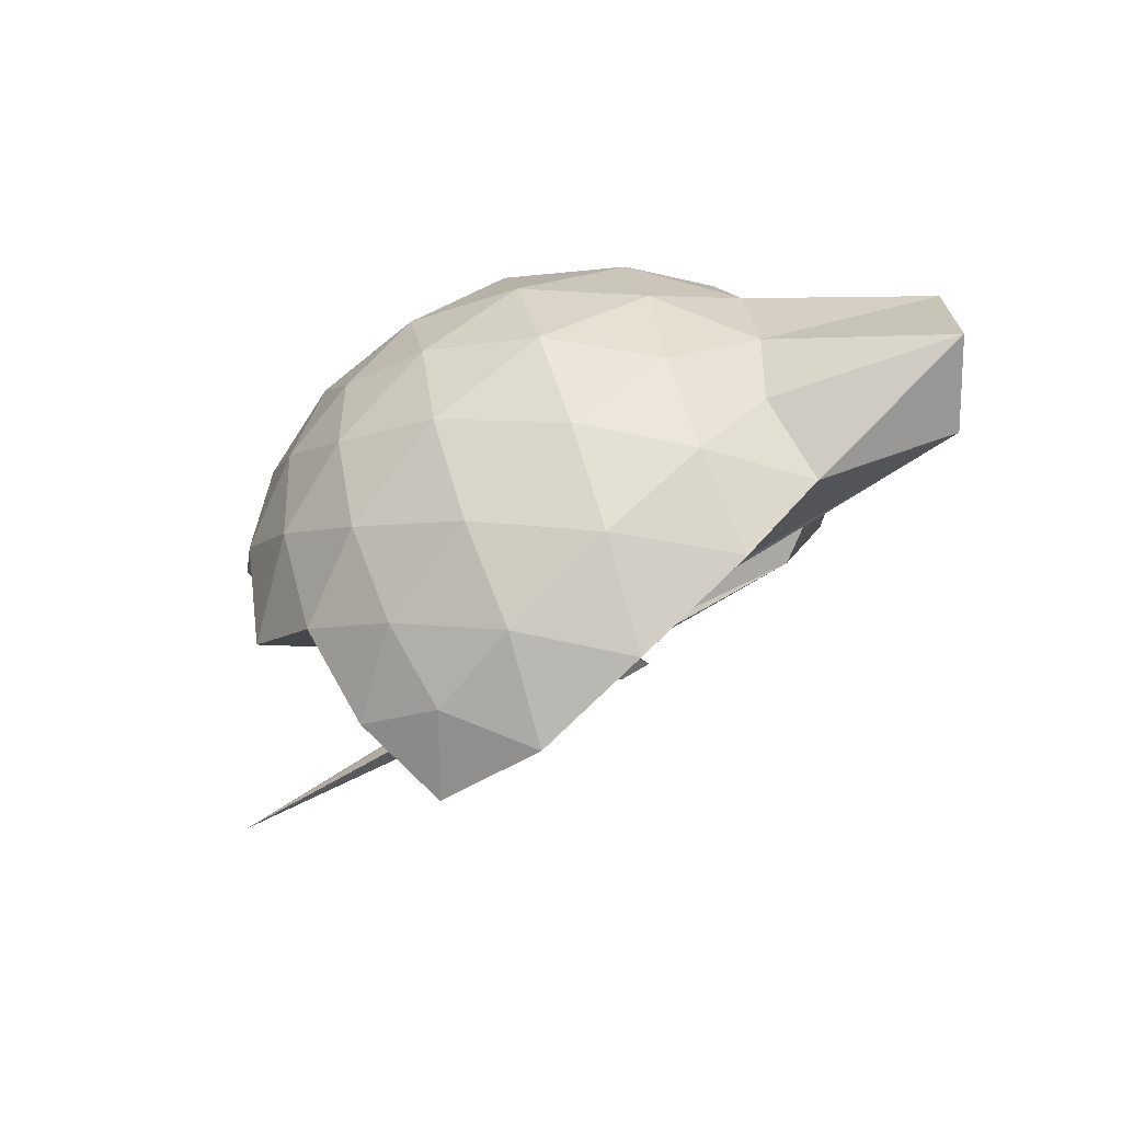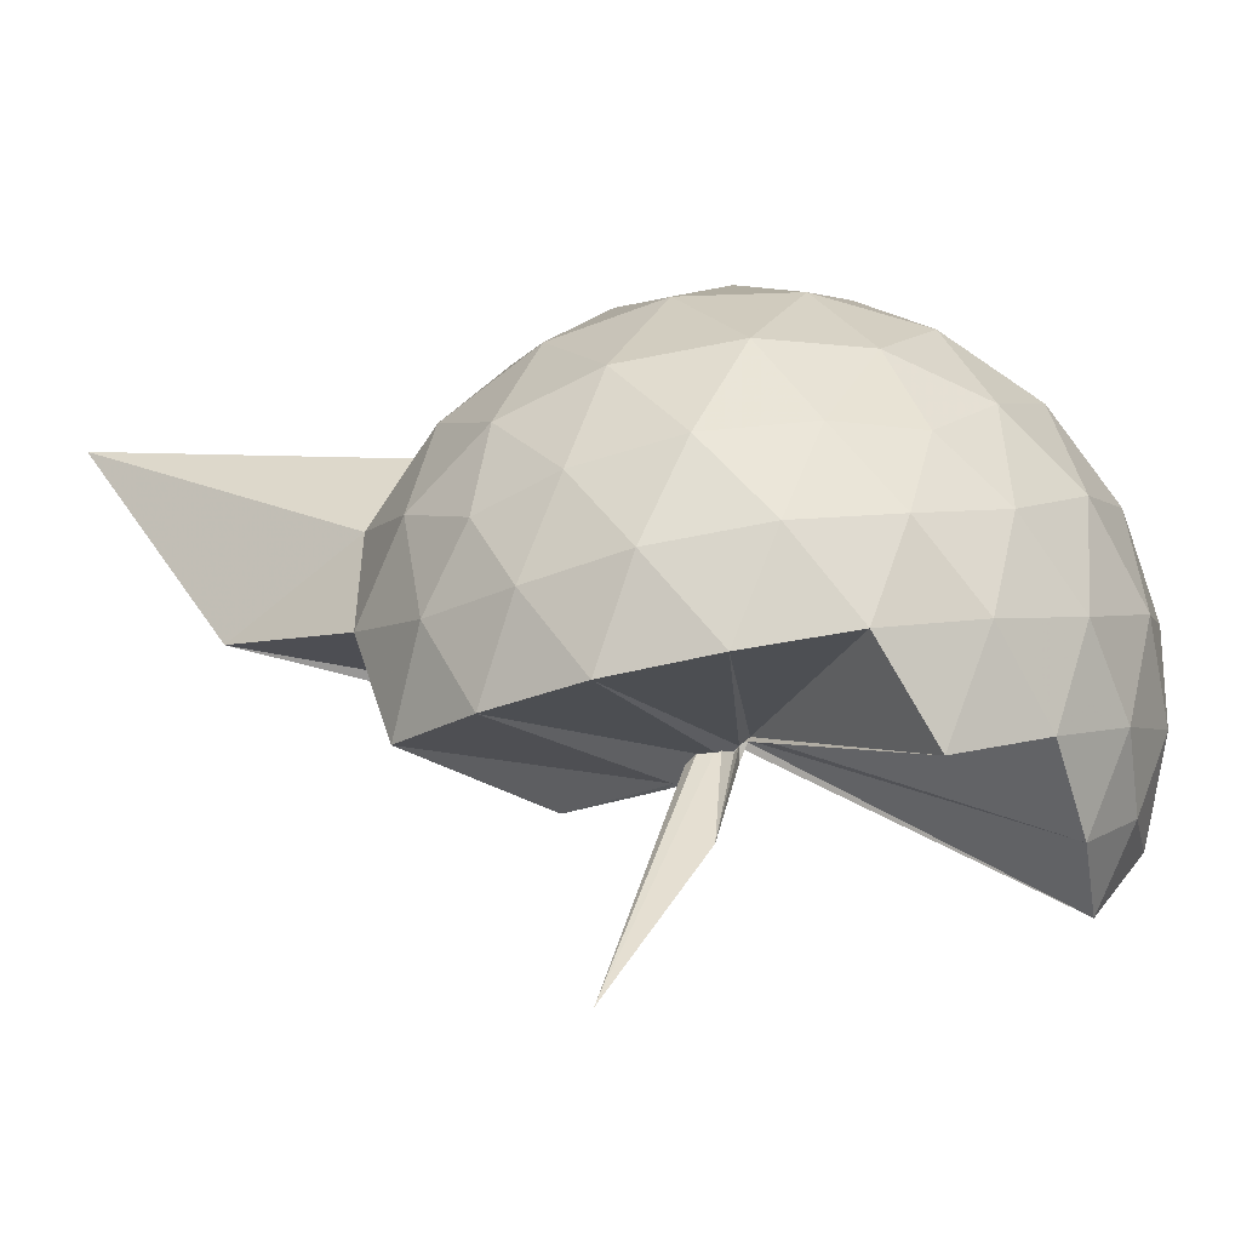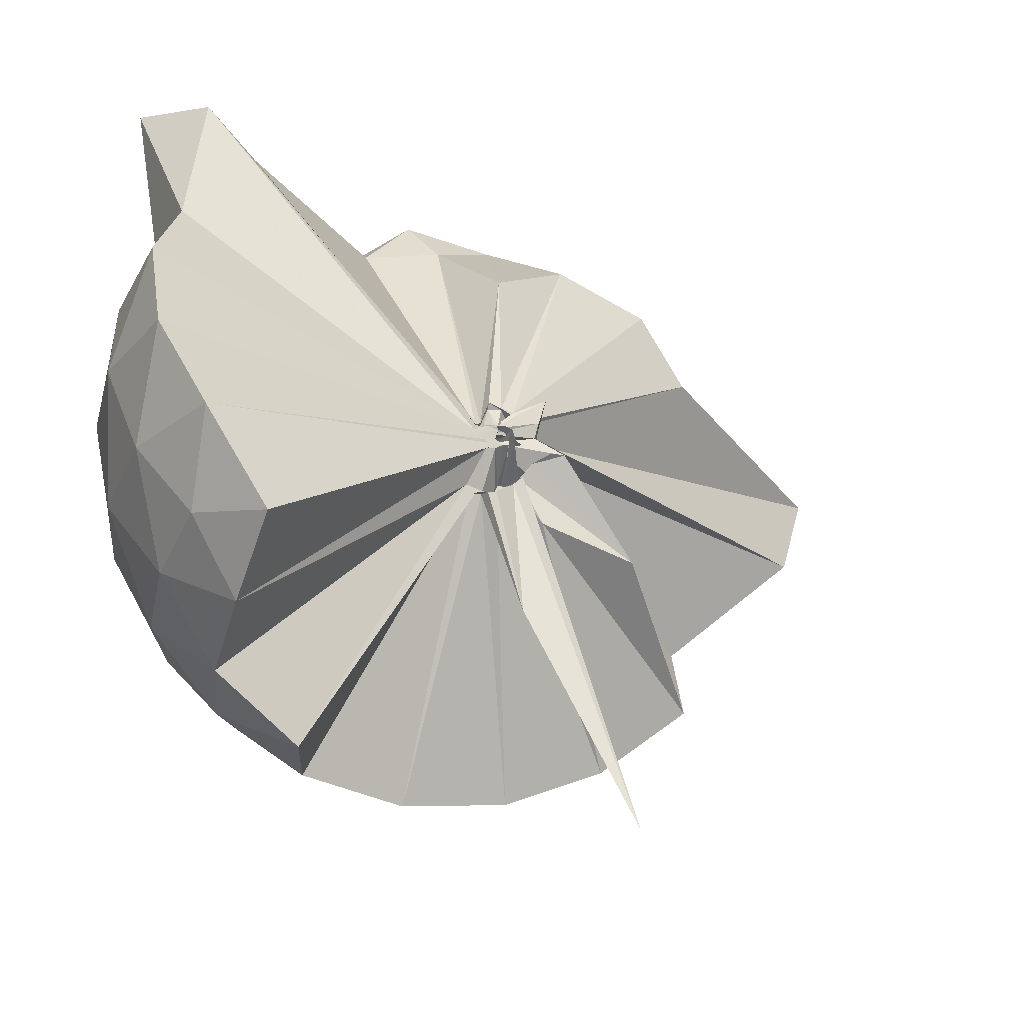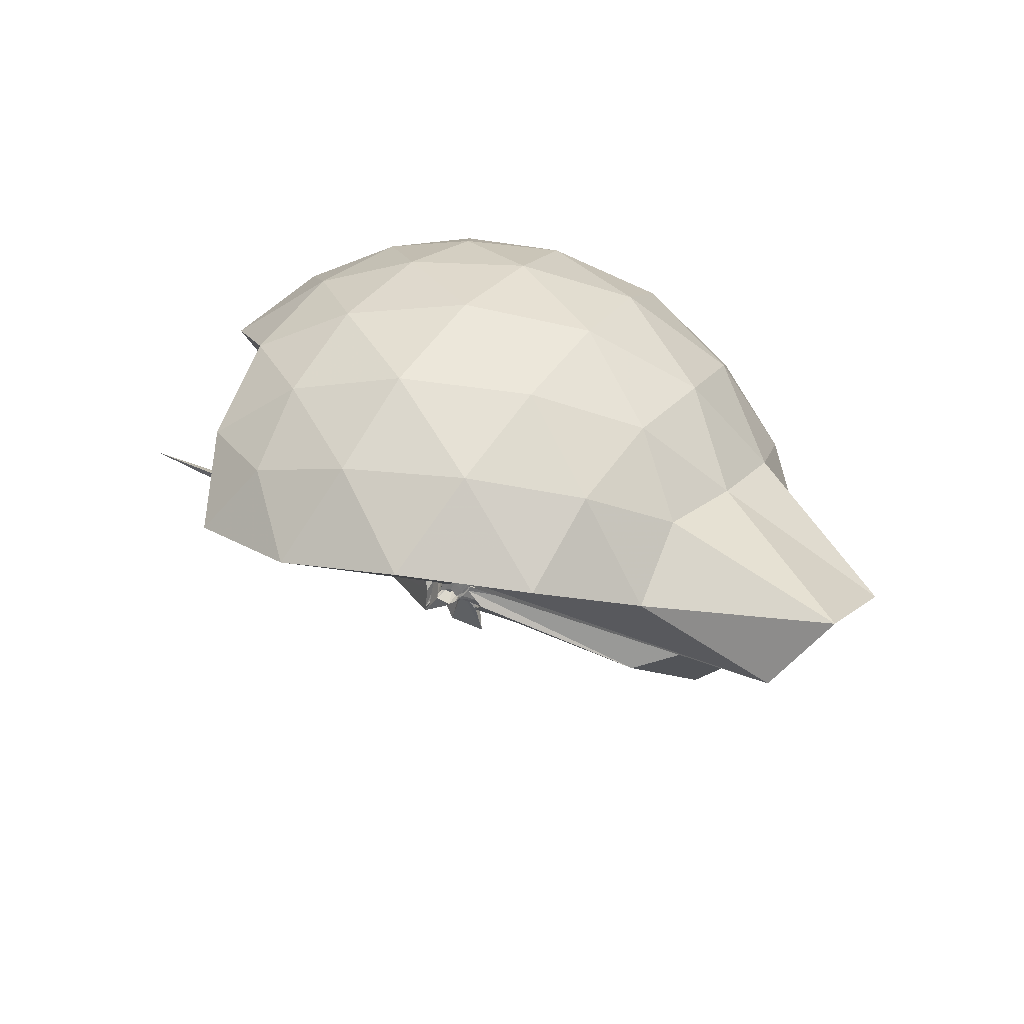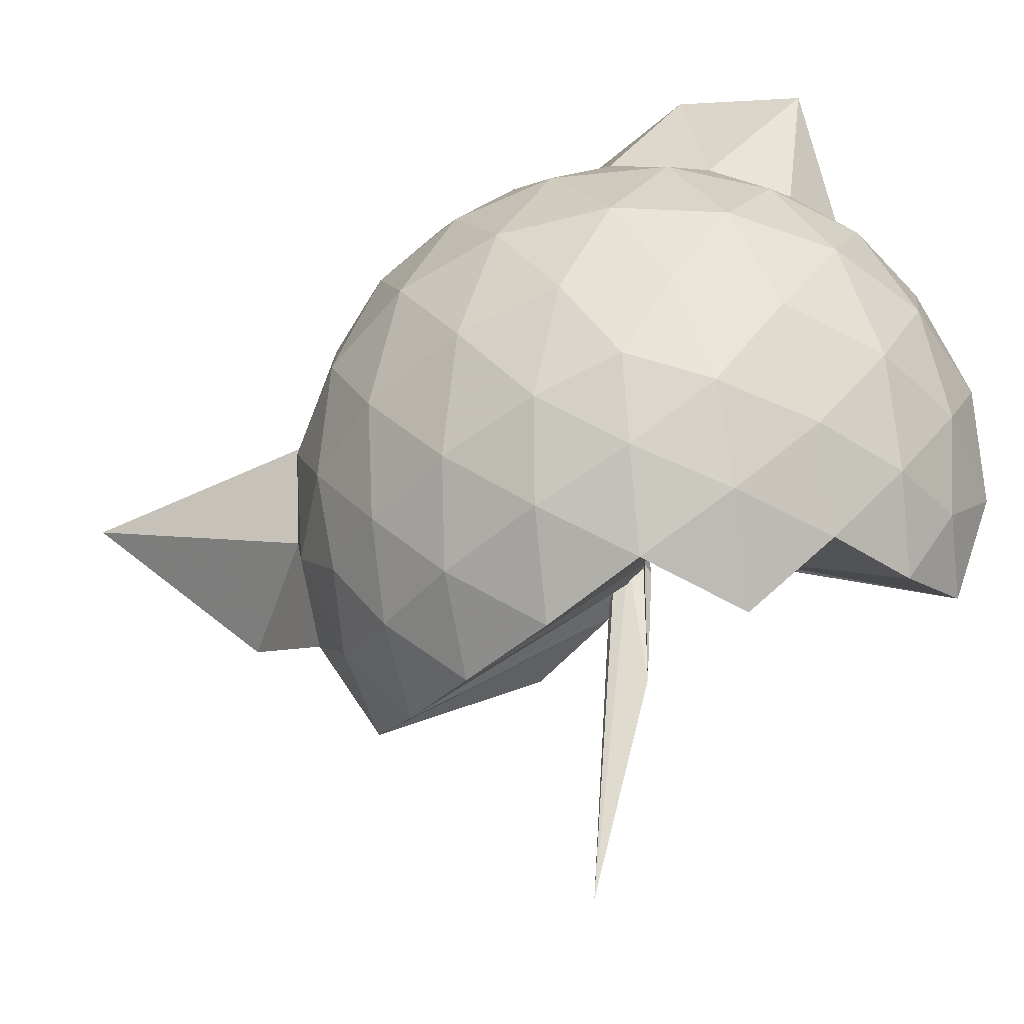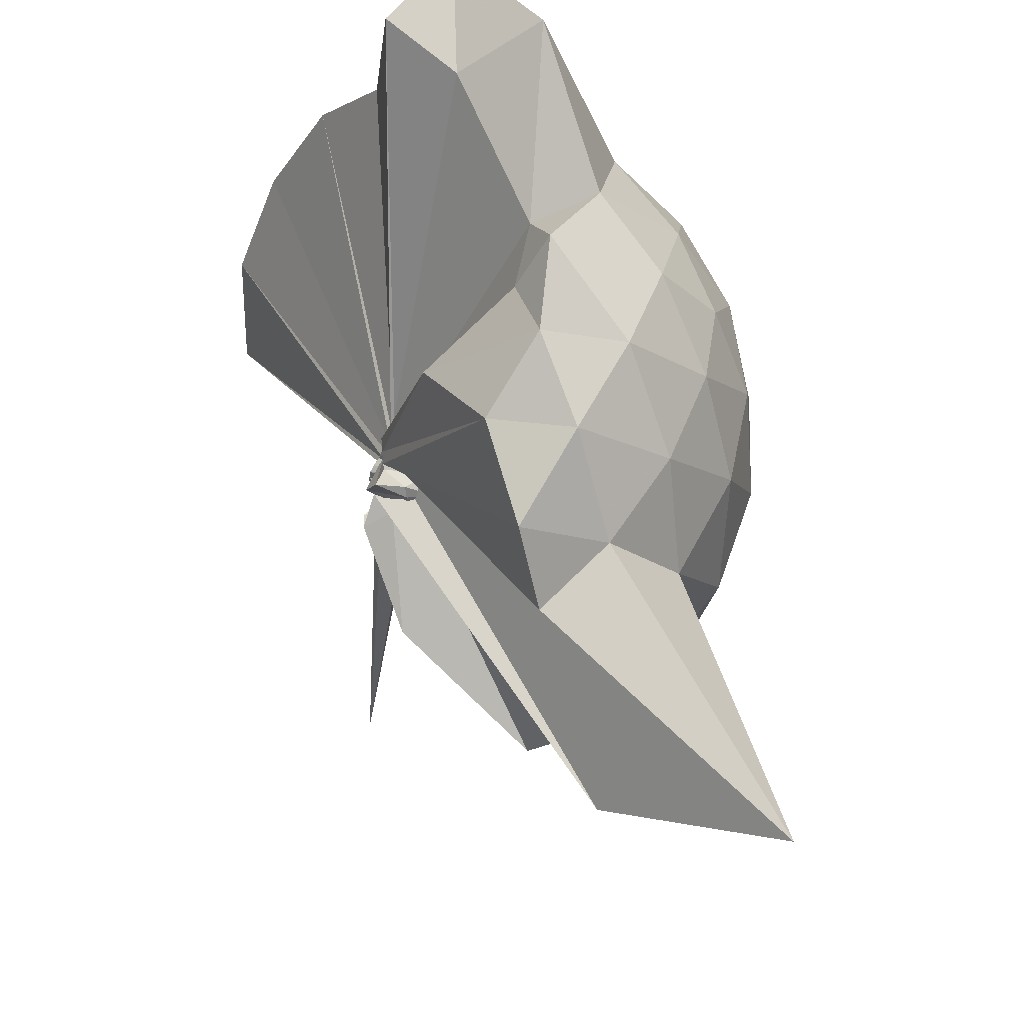
<metadata>
{"format":"obj","ext":"obj","renderer":"f3d","projection":"perspective","resolution":1024,"background":"white","views":[{"elev":75.8,"azim":-106.2,"up":"+Y"},{"elev":-73.1,"azim":100.9,"up":"+Z"},{"elev":-27.0,"azim":-112.9,"up":"+Z"},{"elev":75.3,"azim":-54.5,"up":"+Y"},{"elev":-53.9,"azim":132.4,"up":"+Z"},{"elev":62.9,"azim":-7.6,"up":"+Z"}]}
</metadata>
<code>
v -0.03194 -0.2872 0.9125
v -0.04955 -0.303 0.6971
v 0.8922 -0.2609 1.378
v 0.8236 -0.03402 1.437
v 0.6842 0.2114 1.46
v 0.4925 0.4214 1.435
v 0.2974 0.5561 1.376
v 0.05642 0.5608 1.437
v -0.01042 -0.2773 0.901
v -0.02993 -0.2965 0.8994
v -0.04648 -0.3141 0.896
v -0.05829 -0.3239 0.8966
v -0.06973 -0.3361 0.8949
v -0.07625 -0.344 0.8916
v 0.0636 -0.4161 0.9213
v 0.003393 -0.4427 0.9241
v -0.0789 -0.4618 0.9952
v -0.04169 -0.3143 0.8954
v 0.2949 -1.079 1.377
v 0.4945 -0.9443 1.439
v 0.6849 -0.7344 1.462
v 0.8241 -0.4882 1.435
v 0.9734 -0.1162 1.165
v 0.8781 0.1562 1.193
v 0.6903 0.4142 1.193
v 0.4597 0.5883 1.164
v 0.1849 0.6825 1.163
v -0.1035 0.6715 1.195
v -0.02164 -0.2867 0.8904
v -0.04117 -0.3079 0.8883
v -0.05945 -0.3284 0.8867
v 0.001475 -0.3418 0.8849
v -0.006547 -0.3532 0.8816
v -0.08909 -0.3573 0.8787
v 0.08452 -0.4655 0.8931
v 0.004969 -0.4616 0.8943
v -0.1074 -0.4272 0.9031
v -0.0297 -0.3146 0.885
v 0.829 -1.771 1.353
v 0.691 -0.9389 1.191
v 0.8769 -0.6792 1.19
v 0.973 -0.407 1.164
v 0.9794 0.04606 0.8774
v 0.8377 0.3236 0.8774
v 0.6169 0.5433 0.8772
v 0.3355 0.6837 0.878
v 0.03426 0.731 0.878
v -0.2748 0.6822 0.8748
v -0.03266 -0.2983 0.8651
v -0.05332 -0.3217 0.8598
v 0.00211 -0.3407 0.8546
v -0.00804 -0.3553 0.8503
v -0.0144 -0.3627 0.8486
v -0.09319 -0.3603 0.85
v -0.008535 -0.4833 0.8336
v -0.003401 -0.4593 0.8393
v -0.08598 -0.4239 0.8659
v 0.4025 -1.459 0.8899
v 0.6151 -1.071 0.8755
v 0.8376 -0.8493 0.8776
v 0.9794 -0.5703 0.8768
v 1.028 -0.262 0.8771
v 0.8811 0.1751 0.5893
v 0.7093 0.4106 0.589
v 0.4708 0.575 0.5611
v 0.1706 0.6718 0.5613
v -0.1215 0.6777 0.5887
v -0.4084 0.5818 0.5882
v -0.04383 -0.3099 0.8502
v -0.06458 -0.3331 0.8449
v -0.006072 -0.3489 0.8415
v -0.01415 -0.3593 0.8387
v -0.09518 -0.3618 0.8376
v 0.103 -0.4595 0.7964
v -0.1226 -0.4569 0.8088
v -0.1263 -0.4952 0.8088
v -0.03434 -0.3164 0.8563
v 0.4689 -1.101 0.5608
v 0.7092 -0.9355 0.5891
v 0.8809 -0.7 0.5887
v 0.965 -0.4225 0.5608
v 0.965 -0.1021 0.5609
v 0.7305 0.2456 0.3752
v 0.5406 0.3903 0.3178
v 0.2784 0.5089 0.2937
v 0.003378 0.5629 0.3172
v -0.2372 0.5546 0.3756
v -0.4312 0.4196 0.3203
v -0.05171 -0.3183 0.8382
v -0.06985 -0.3363 0.8346
v -0.08312 -0.3497 0.8335
v 0.05705 -0.384 0.7739
v 0.004261 -0.4152 0.7746
v 0.02025 -0.4285 0.7813
v -0.08153 -0.4172 0.7882
v -0.04995 -0.727 0.5638
v 0.2761 -1.036 0.2958
v 0.5398 -0.916 0.3176
v 0.73 -0.7708 0.3749
v 0.8104 -0.5457 0.3176
v 0.844 -0.2625 0.2938
v 0.8105 0.02072 0.3179
v 0.7341 -0.2556 1.599
v 0.5949 -0.0542 1.708
v 0.498 0.3536 1.933
v 0.2949 0.6441 1.884
v 0.09248 0.4975 1.828
v -0.02041 -0.2894 0.9072
v -0.04004 -0.3086 0.9036
v -0.05089 -0.3169 0.9042
v -0.05957 -0.3278 0.9018
v 0.00242 -0.3939 0.9282
v -0.0507 -0.3874 0.9374
v -0.05184 -0.3763 0.9532
v 0.2608 -0.9296 1.563
v 0.4388 -0.7228 1.668
v 0.6048 -0.5003 1.68
v 0.4353 -0.2358 1.814
v 0.4041 -0.0918 1.657
v 0.2609 0.3072 1.808
v -0.008403 -0.2835 0.9131
v -0.03005 -0.2971 0.9103
v -0.03401 -0.3076 0.9583
v -0.04215 -0.3438 0.9592
v -0.04825 -0.3417 0.9621
v 0.2133 -0.642 1.624
v 0.3763 -0.4726 1.746
v 0.3354 -0.2945 1.678
v -0.02137 -0.2763 0.9122
v -0.01784 -0.291 0.9112
v -0.04699 -0.3056 0.9726
v 0.07905 -0.3863 1.452
v 0.6124 0.1603 0.181
v 0.3709 0.2926 0.1176
v 0.08747 0.3828 0.1151
v -0.1918 0.4169 0.1814
v -0.03581 -0.3024 0.835
v -0.0564 -0.3216 0.8305
v 0.04544 -0.37 0.774
v 0.02187 -0.3881 0.7614
v -0.06304 -0.3986 0.7548
v -0.04842 -0.3932 0.7521
v -0.0507 -0.4626 0.6312
v 0.3702 -0.8189 0.1177
v 0.6123 -0.6855 0.1808
v 0.6656 -0.4166 0.1177
v 0.6657 -0.1088 0.1177
v 0.4336 0.03003 0.007996
v 0.144 0.1364 -0.03291
v -0.009188 -0.2569 0.7283
v 0.01057 -0.311 0.7284
v 0.03983 -0.3588 0.7477
v -0.1814 -0.6682 -0.2496
v -0.08173 -0.3636 0.7155
v -0.0424 -0.3307 0.7073
v 0.4328 -0.5562 0.007576
v 0.452 -0.2629 -0.03227
v 0.001471 -0.2686 0.7096
v -0.00622 -0.2839 0.7075
v 0.01705 -0.3317 0.7089
v -0.102 -0.3822 0.3389
v -0.01389 -0.2977 0.7045
f 3 23 4
f 4 23 24
f 4 24 5
f 5 24 25
f 5 25 6
f 6 25 26
f 6 26 7
f 7 26 27
f 7 27 8
f 8 27 28
f 8 28 9
f 9 28 29
f 9 29 10
f 10 29 30
f 10 30 11
f 11 30 31
f 11 31 12
f 12 31 32
f 12 32 13
f 13 32 33
f 13 33 14
f 14 33 34
f 14 34 15
f 15 34 35
f 15 35 16
f 16 35 36
f 16 36 17
f 17 36 37
f 17 37 18
f 18 37 38
f 18 38 19
f 19 38 39
f 19 39 20
f 20 39 40
f 20 40 21
f 21 40 41
f 21 41 22
f 22 41 42
f 22 42 3
f 3 42 23
f 23 43 24
f 24 43 44
f 24 44 25
f 25 44 45
f 25 45 26
f 26 45 46
f 26 46 27
f 27 46 47
f 27 47 28
f 28 47 48
f 28 48 29
f 29 48 49
f 29 49 30
f 30 49 50
f 30 50 31
f 31 50 51
f 31 51 32
f 32 51 52
f 32 52 33
f 33 52 53
f 33 53 34
f 34 53 54
f 34 54 35
f 35 54 55
f 35 55 36
f 36 55 56
f 36 56 37
f 37 56 57
f 37 57 38
f 38 57 58
f 38 58 39
f 39 58 59
f 39 59 40
f 40 59 60
f 40 60 41
f 41 60 61
f 41 61 42
f 42 61 62
f 42 62 23
f 23 62 43
f 43 63 44
f 44 63 64
f 44 64 45
f 45 64 65
f 45 65 46
f 46 65 66
f 46 66 47
f 47 66 67
f 47 67 48
f 48 67 68
f 48 68 49
f 49 68 69
f 49 69 50
f 50 69 70
f 50 70 51
f 51 70 71
f 51 71 52
f 52 71 72
f 52 72 53
f 53 72 73
f 53 73 54
f 54 73 74
f 54 74 55
f 55 74 75
f 55 75 56
f 56 75 76
f 56 76 57
f 57 76 77
f 57 77 58
f 58 77 78
f 58 78 59
f 59 78 79
f 59 79 60
f 60 79 80
f 60 80 61
f 61 80 81
f 61 81 62
f 62 81 82
f 62 82 43
f 43 82 63
f 63 83 64
f 64 83 84
f 64 84 65
f 65 84 85
f 65 85 66
f 66 85 86
f 66 86 67
f 67 86 87
f 67 87 68
f 68 87 88
f 68 88 69
f 69 88 89
f 69 89 70
f 70 89 90
f 70 90 71
f 71 90 91
f 71 91 72
f 72 91 92
f 72 92 73
f 73 92 93
f 73 93 74
f 74 93 94
f 74 94 75
f 75 94 95
f 75 95 76
f 76 95 96
f 76 96 77
f 77 96 97
f 77 97 78
f 78 97 98
f 78 98 79
f 79 98 99
f 79 99 80
f 80 99 100
f 80 100 81
f 81 100 101
f 81 101 82
f 82 101 102
f 82 102 63
f 63 102 83
f 103 104 118
f 104 119 118
f 104 105 119
f 105 120 119
f 105 106 120
f 106 107 120
f 107 121 120
f 107 108 121
f 108 122 121
f 108 109 122
f 109 110 122
f 110 123 122
f 110 111 123
f 111 124 123
f 111 112 124
f 112 113 124
f 113 125 124
f 113 114 125
f 114 126 125
f 114 115 126
f 115 116 126
f 116 127 126
f 116 117 127
f 117 118 127
f 117 103 118
f 118 119 128
f 119 129 128
f 119 120 129
f 120 121 129
f 121 130 129
f 121 122 130
f 122 123 130
f 123 131 130
f 123 124 131
f 124 125 131
f 125 132 131
f 125 126 132
f 126 127 132
f 127 128 132
f 127 118 128
f 133 148 134
f 134 148 149
f 134 149 135
f 135 149 150
f 135 150 136
f 136 150 137
f 137 150 151
f 137 151 138
f 138 151 152
f 138 152 139
f 139 152 140
f 140 152 153
f 140 153 141
f 141 153 154
f 141 154 142
f 142 154 143
f 143 154 155
f 143 155 144
f 144 155 156
f 144 156 145
f 145 156 146
f 146 156 157
f 146 157 147
f 147 157 148
f 147 148 133
f 148 158 149
f 149 158 159
f 149 159 150
f 150 159 151
f 151 159 160
f 151 160 152
f 152 160 153
f 153 160 161
f 153 161 154
f 154 161 155
f 155 161 162
f 155 162 156
f 156 162 157
f 157 162 158
f 157 158 148
f 3 4 103
f 103 4 104
f 4 5 104
f 104 5 105
f 5 6 105
f 105 6 106
f 6 7 106
f 7 8 106
f 106 8 107
f 8 9 107
f 107 9 108
f 9 10 108
f 108 10 109
f 10 11 109
f 11 12 109
f 109 12 110
f 12 13 110
f 110 13 111
f 13 14 111
f 111 14 112
f 14 15 112
f 15 16 112
f 112 16 113
f 16 17 113
f 113 17 114
f 17 18 114
f 114 18 115
f 18 19 115
f 19 20 115
f 115 20 116
f 20 21 116
f 116 21 117
f 21 22 117
f 117 22 103
f 22 3 103
f 83 133 84
f 84 133 134
f 84 134 85
f 85 134 135
f 85 135 86
f 86 135 136
f 86 136 87
f 87 136 88
f 88 136 137
f 88 137 89
f 89 137 138
f 89 138 90
f 90 138 139
f 90 139 91
f 91 139 92
f 92 139 140
f 92 140 93
f 93 140 141
f 93 141 94
f 94 141 142
f 94 142 95
f 95 142 96
f 96 142 143
f 96 143 97
f 97 143 144
f 97 144 98
f 98 144 145
f 98 145 99
f 99 145 100
f 100 145 146
f 100 146 101
f 101 146 147
f 101 147 102
f 102 147 133
f 102 133 83
f 128 129 1
f 129 130 1
f 130 131 1
f 131 132 1
f 132 128 1
f 159 158 2
f 160 159 2
f 161 160 2
f 162 161 2
f 158 162 2

</code>
